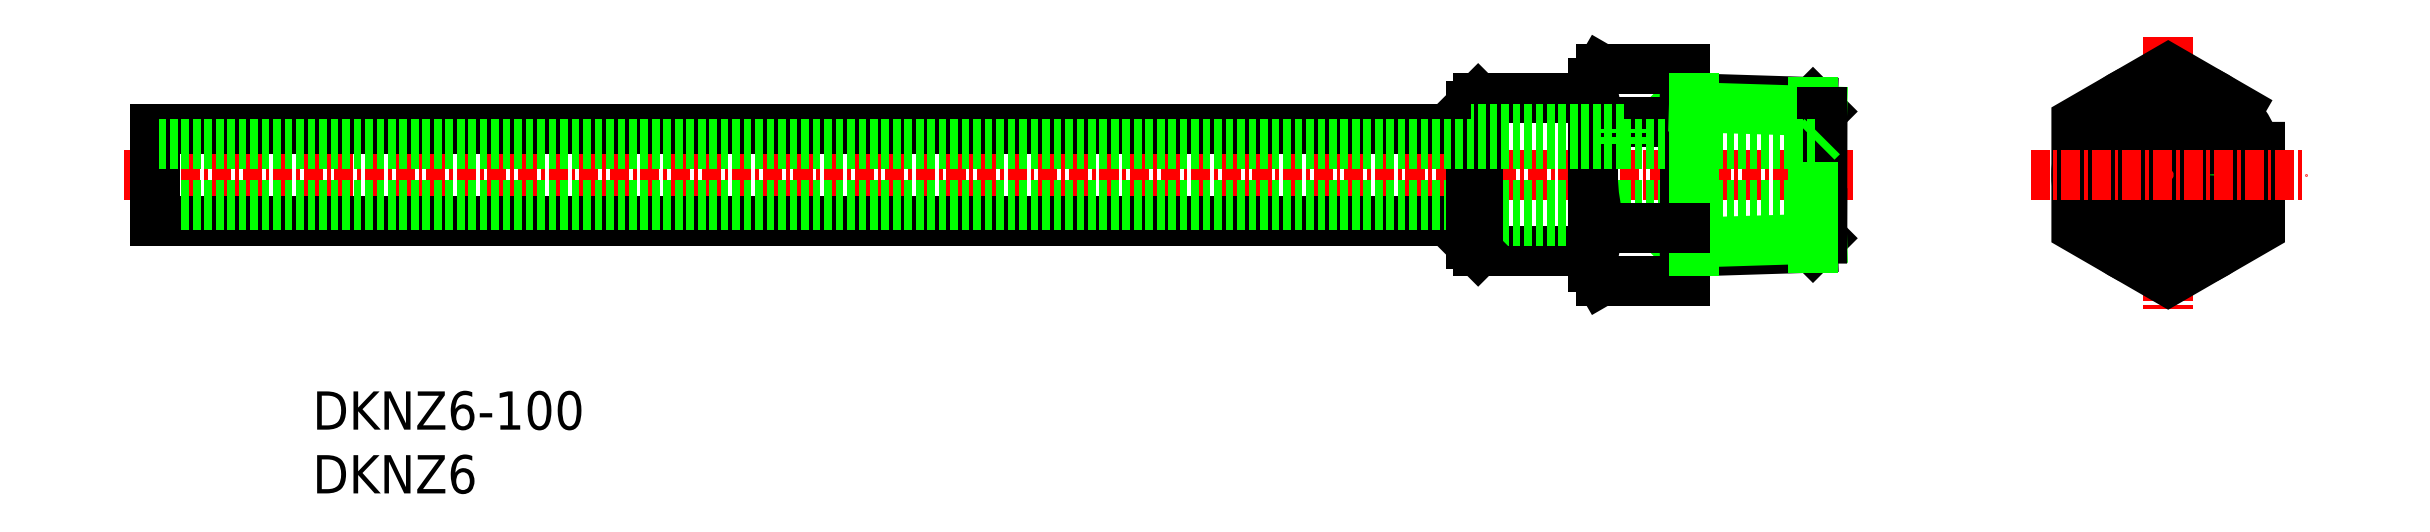
<metadata>
{"format":"dxf","ext":"dxf","renderer":"ezdxf+matplotlib","layout":"modelspace","background":"white","min_lineweight":24,"dpi":150}
</metadata>
<code>
0
SECTION
2
ENTITIES
0
LINE
8
CENTER
10
177.3
20
154
30
0
11
64.28
21
154
31
0
0
LINE
8
0
10
152.3
20
157
30
0
11
66.28
21
157
31
0
0
LINE
8
0
10
152.3
20
151
30
0
11
66.28
21
151
31
0
0
LINE
8
0
10
162.3
20
152
30
0
11
66.28
21
152
31
0
0
LINE
8
0
10
66.28
20
157
30
0
11
66.28
21
151
31
0
0
LINE
8
CENTER
10
197.9
20
163
30
0
11
197.9
21
145
31
0
0
CIRCLE
8
0
10
197.9
20
154
30
0
40
2.5
0
CIRCLE
8
0
10
197.9
20
154
30
0
40
4.141
0
CIRCLE
8
0
10
197.9
20
154
30
0
40
4.759
0
CIRCLE
8
0
10
197.9
20
154
30
0
40
2
0
POLYLINE
8
0
66
     1
10
0
20
0
30
0
70
     1
0
VERTEX
8
0
10
203.9
20
157.5
30
0
0
VERTEX
8
0
10
197.9
20
160.9
30
0
0
VERTEX
8
0
10
191.9
20
157.5
30
0
0
VERTEX
8
0
10
191.9
20
150.5
30
0
0
VERTEX
8
0
10
197.9
20
147.1
30
0
0
VERTEX
8
0
10
203.9
20
150.5
30
0
0
SEQEND
8
0
0
CIRCLE
8
0
10
197.9
20
154
30
0
40
6
0
LINE
8
CENTER
10
188.9
20
154
30
0
11
206.9
21
154
31
0
0
LINE
8
0
10
166.9
20
158.4
30
0
11
166.3
21
159
31
0
0
LINE
8
0
10
174.8
20
152
30
0
11
162.3
21
152
31
0
0
LINE
8
0
10
174.7
20
158.8
30
0
11
166.3
21
159
31
0
0
LINE
8
0
10
166.9
20
149.6
30
0
11
166.3
21
149
31
0
0
LINE
8
0
10
174.7
20
149.3
30
0
11
166.3
21
149
31
0
0
LINE
8
0
10
152.3
20
158.5
30
0
11
152.3
21
151
31
0
0
LINE
8
0
10
160.3
20
149
30
0
11
152.8
21
149
31
0
0
LINE
8
0
10
162.3
20
151
30
0
11
152.3
21
151
31
0
0
LINE
8
0
10
152.3
20
151
30
0
11
152.3
21
149.5
31
0
0
LINE
8
0
10
152.8
20
149
30
0
11
152.3
21
149.5
31
0
0
LINE
8
0
10
166.3
20
147.1
30
0
11
160.8
21
147.1
31
0
0
LINE
8
0
10
160.3
20
148
30
0
11
160.3
21
149
31
0
0
LINE
8
0
10
160.3
20
148
30
0
11
160.8
21
147.1
31
0
0
LINE
8
0
10
166.3
20
149
30
0
11
166.3
21
147.1
31
0
0
LINE
8
0
10
162.3
20
152
30
0
11
162.3
21
151
31
0
0
LINE
8
0
10
160.3
20
159
30
0
11
152.8
21
159
31
0
0
LINE
8
0
10
152.8
20
159
30
0
11
152.8
21
149
31
0
0
LINE
8
0
10
152.8
20
159
30
0
11
152.3
21
158.5
31
0
0
LINE
8
0
10
160.3
20
160
30
0
11
160.3
21
149
31
0
0
LINE
8
0
10
166.3
20
160.9
30
0
11
166.3
21
149
31
0
0
ARC
8
0
10
166.5
20
160
30
0
40
6.268
50
180
51
203.9
0
LINE
8
0
10
166.3
20
157.5
30
0
11
160.8
21
157.5
31
0
0
ARC
8
0
10
171.7
20
154
30
0
40
11.46
50
162.4
51
180
0
LINE
8
0
10
166.3
20
160.9
30
0
11
160.8
21
160.9
31
0
0
LINE
8
0
10
160.3
20
160
30
0
11
160.8
21
160.9
31
0
0
LINE
8
0
10
175.3
20
156.5
30
0
11
175.3
21
151.5
31
0
0
LINE
8
0
10
175.3
20
149.9
30
0
11
174.7
21
149.3
31
0
0
LINE
8
0
10
175.3
20
149.9
30
0
11
166.9
21
149.6
31
0
0
LINE
8
0
10
175.3
20
151.5
30
0
11
174.8
21
152
31
0
0
LINE
8
0
10
166.9
20
149.6
30
0
11
166.9
21
149
31
0
0
LINE
8
0
10
174.7
20
149.8
30
0
11
174.7
21
149.3
31
0
0
LINE
8
0
10
175.3
20
151.5
30
0
11
175.3
21
149.9
31
0
0
LINE
8
0
10
175.3
20
158.2
30
0
11
174.7
21
158.8
31
0
0
LINE
8
0
10
175.3
20
158.2
30
0
11
166.9
21
158.4
31
0
0
LINE
8
0
10
166.9
20
159
30
0
11
166.9
21
149.6
31
0
0
LINE
8
0
10
174.7
20
158.8
30
0
11
174.7
21
149.8
31
0
0
LINE
8
0
10
175.3
20
158.2
30
0
11
175.3
21
156.5
31
0
0
ARC
8
0
10
171.7
20
154
30
0
40
11.46
50
180
51
197.6
0
LINE
8
0
10
166.3
20
150.5
30
0
11
160.8
21
150.5
31
0
0
ARC
8
0
10
166.5
20
148
30
0
40
6.268
50
156.1
51
180
0
LINE
8
0
10
162.3
20
156
30
0
11
66.28
21
156
31
0
0
LINE
8
0
10
162.3
20
157
30
0
11
152.3
21
157
31
0
0
LINE
8
0
10
174.8
20
156
30
0
11
162.3
21
156
31
0
0
LINE
8
0
10
162.3
20
156
30
0
11
162.3
21
157
31
0
0
LINE
8
0
10
175.3
20
156.5
30
0
11
174.8
21
156
31
0
0
TEXT
8
0
10
76.59
20
137.4
30
0
40
2.5
1
DKNZ6-100
0
TEXT
8
0
10
76.59
20
133.2
30
0
40
2.5
1
DKNZ6
0
ENDSEC
0
EOF

</code>
